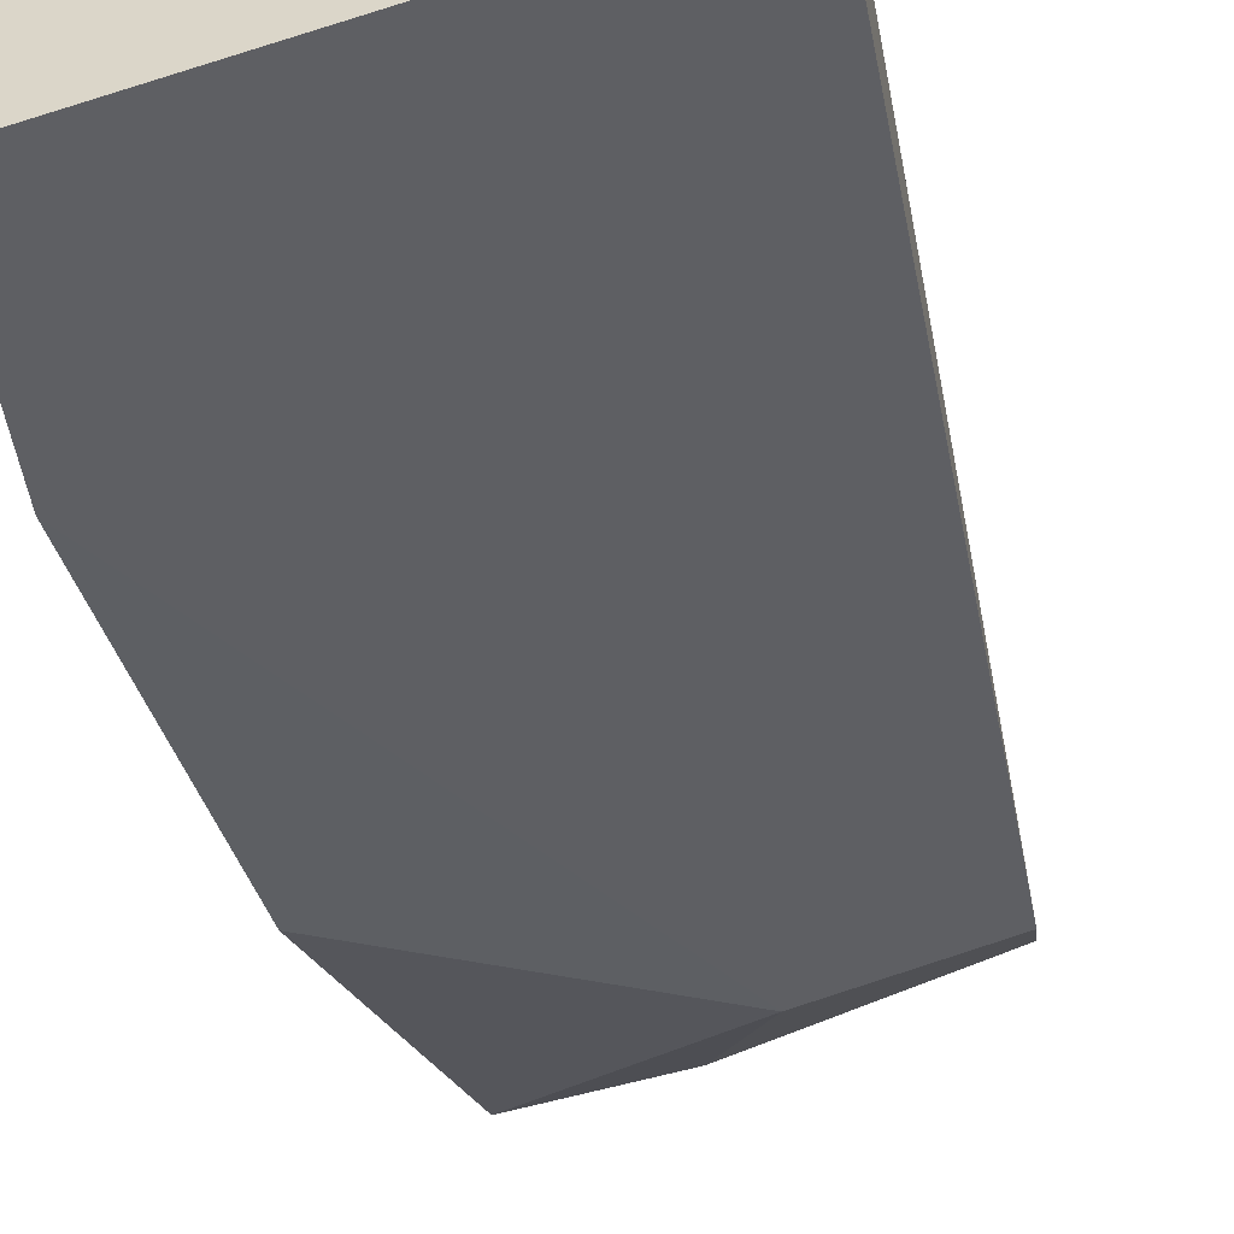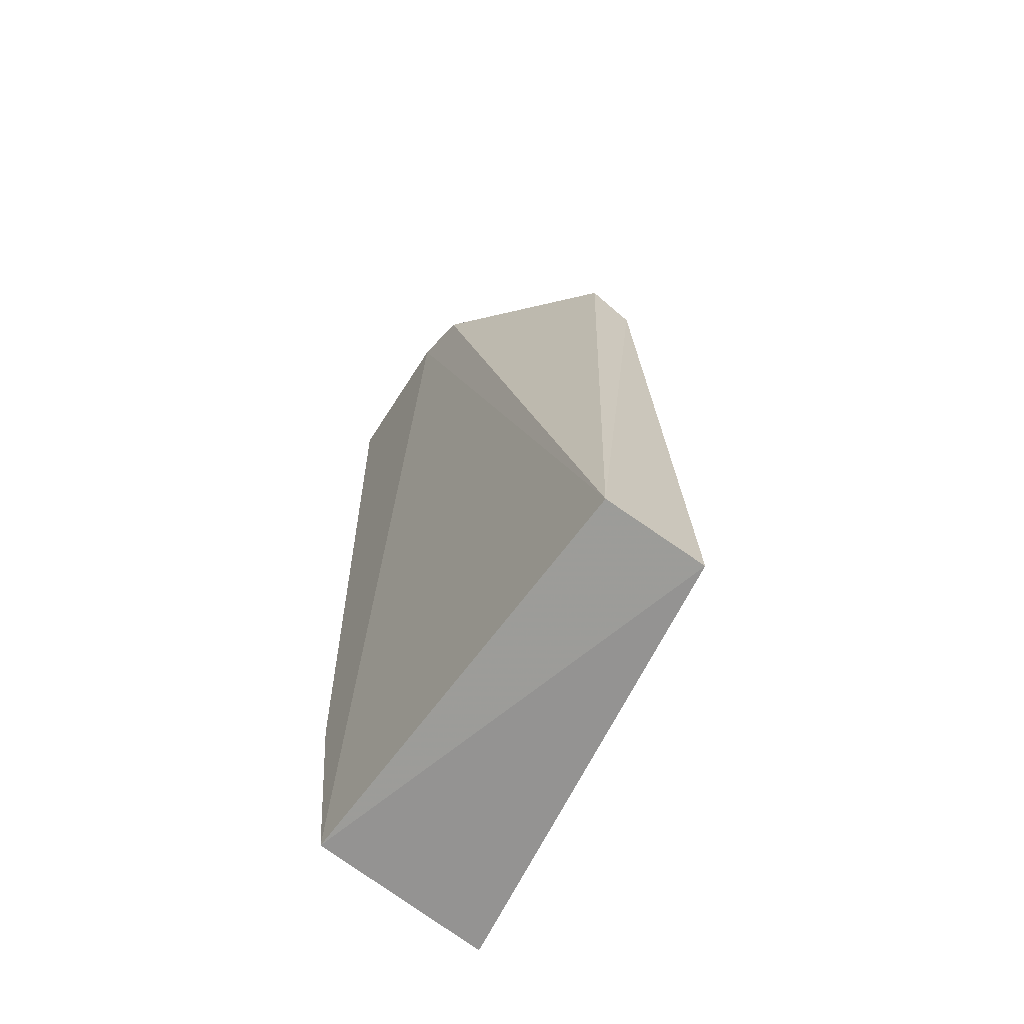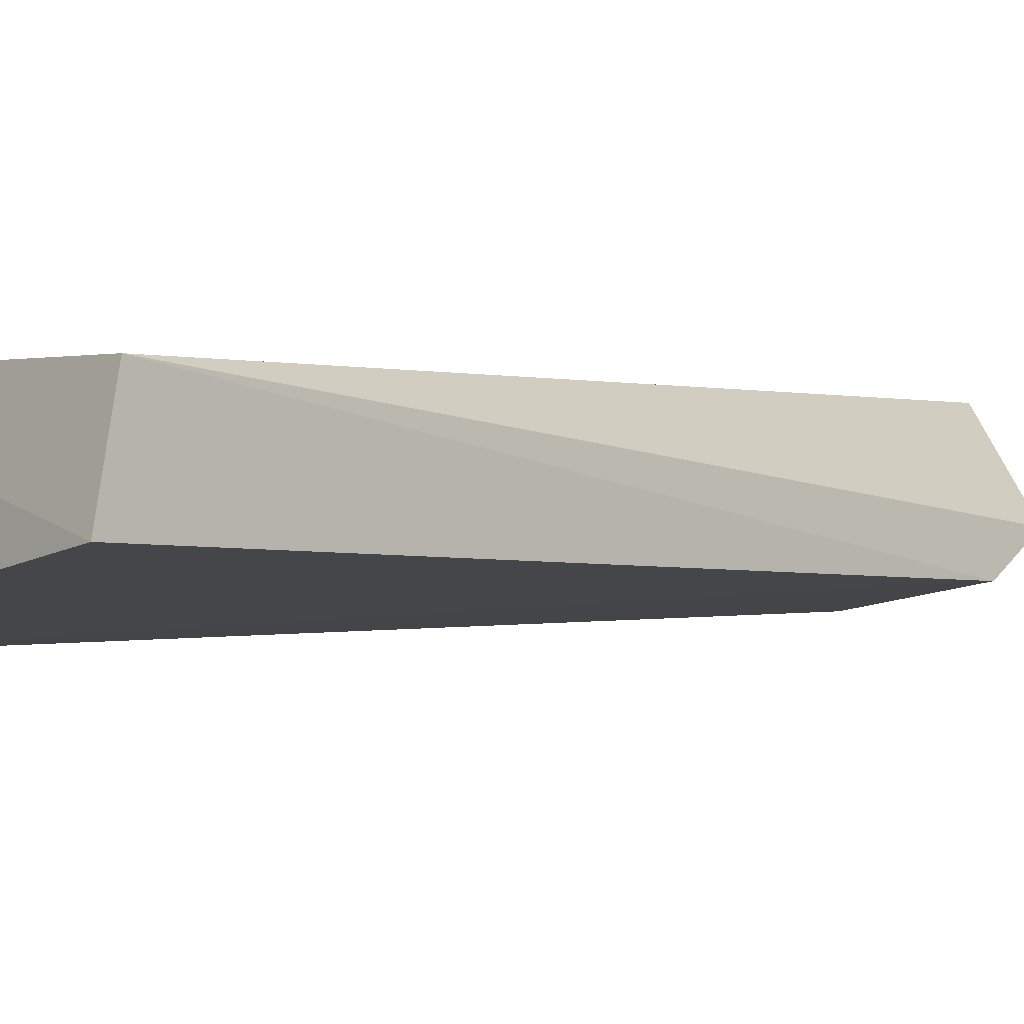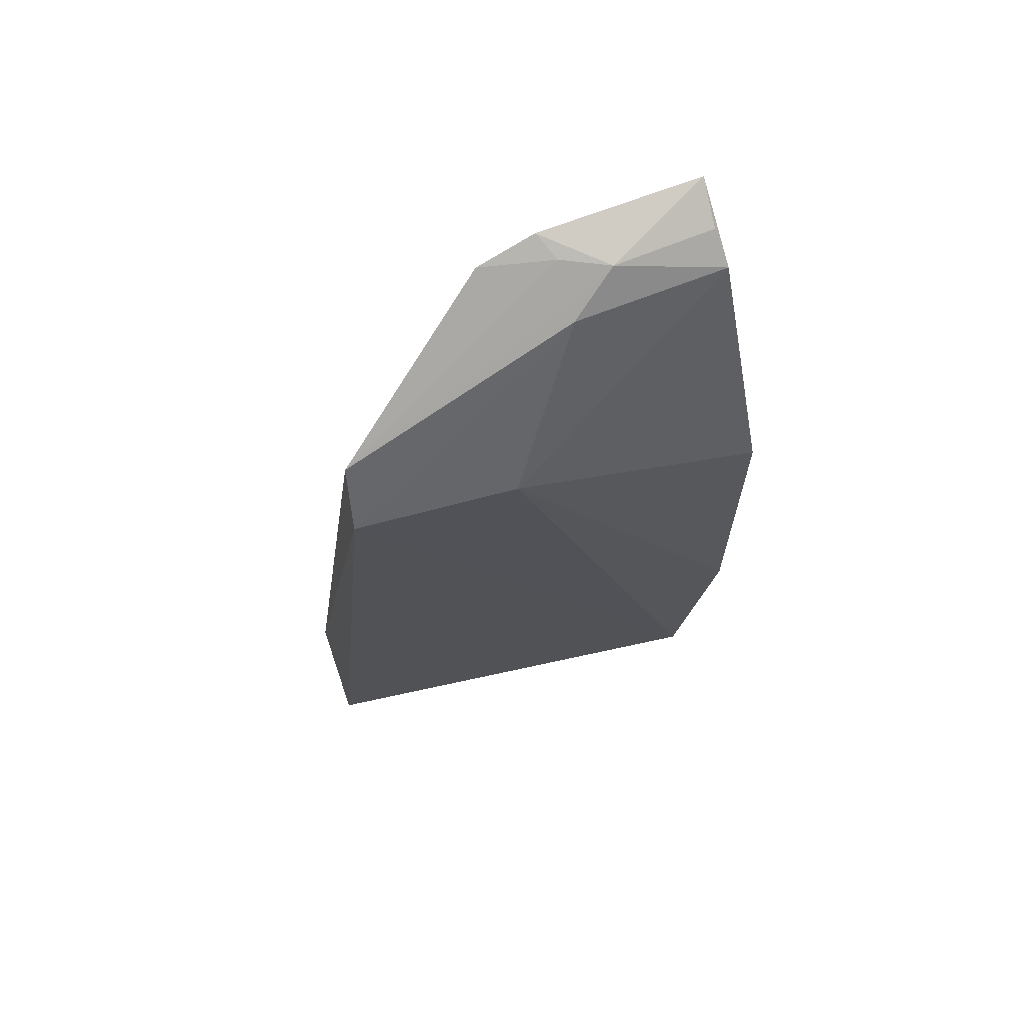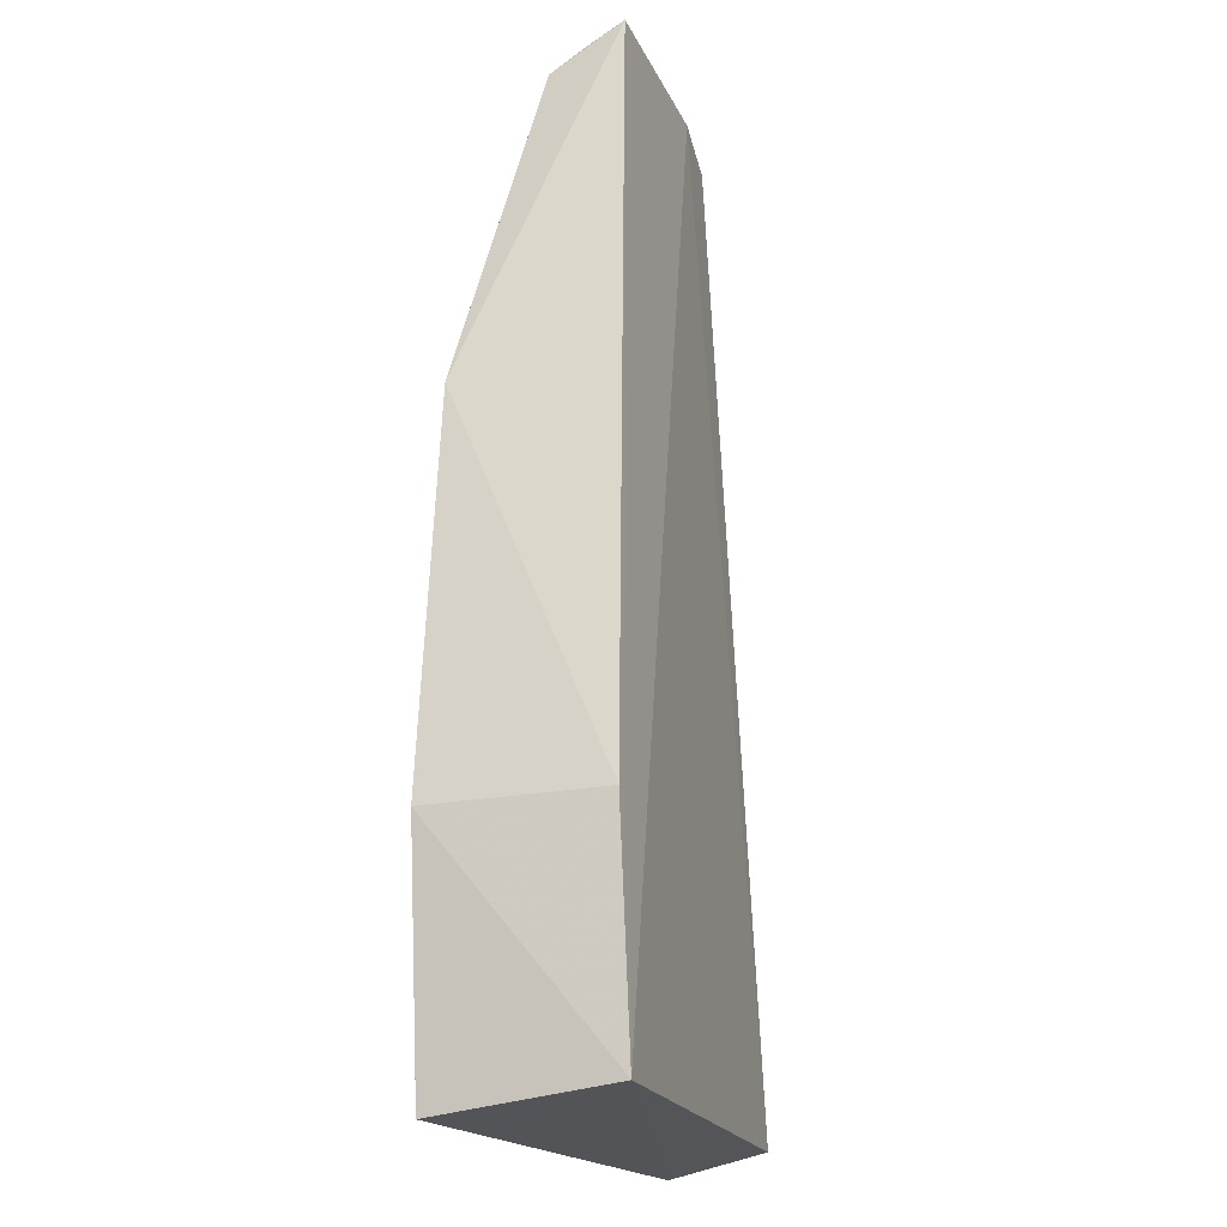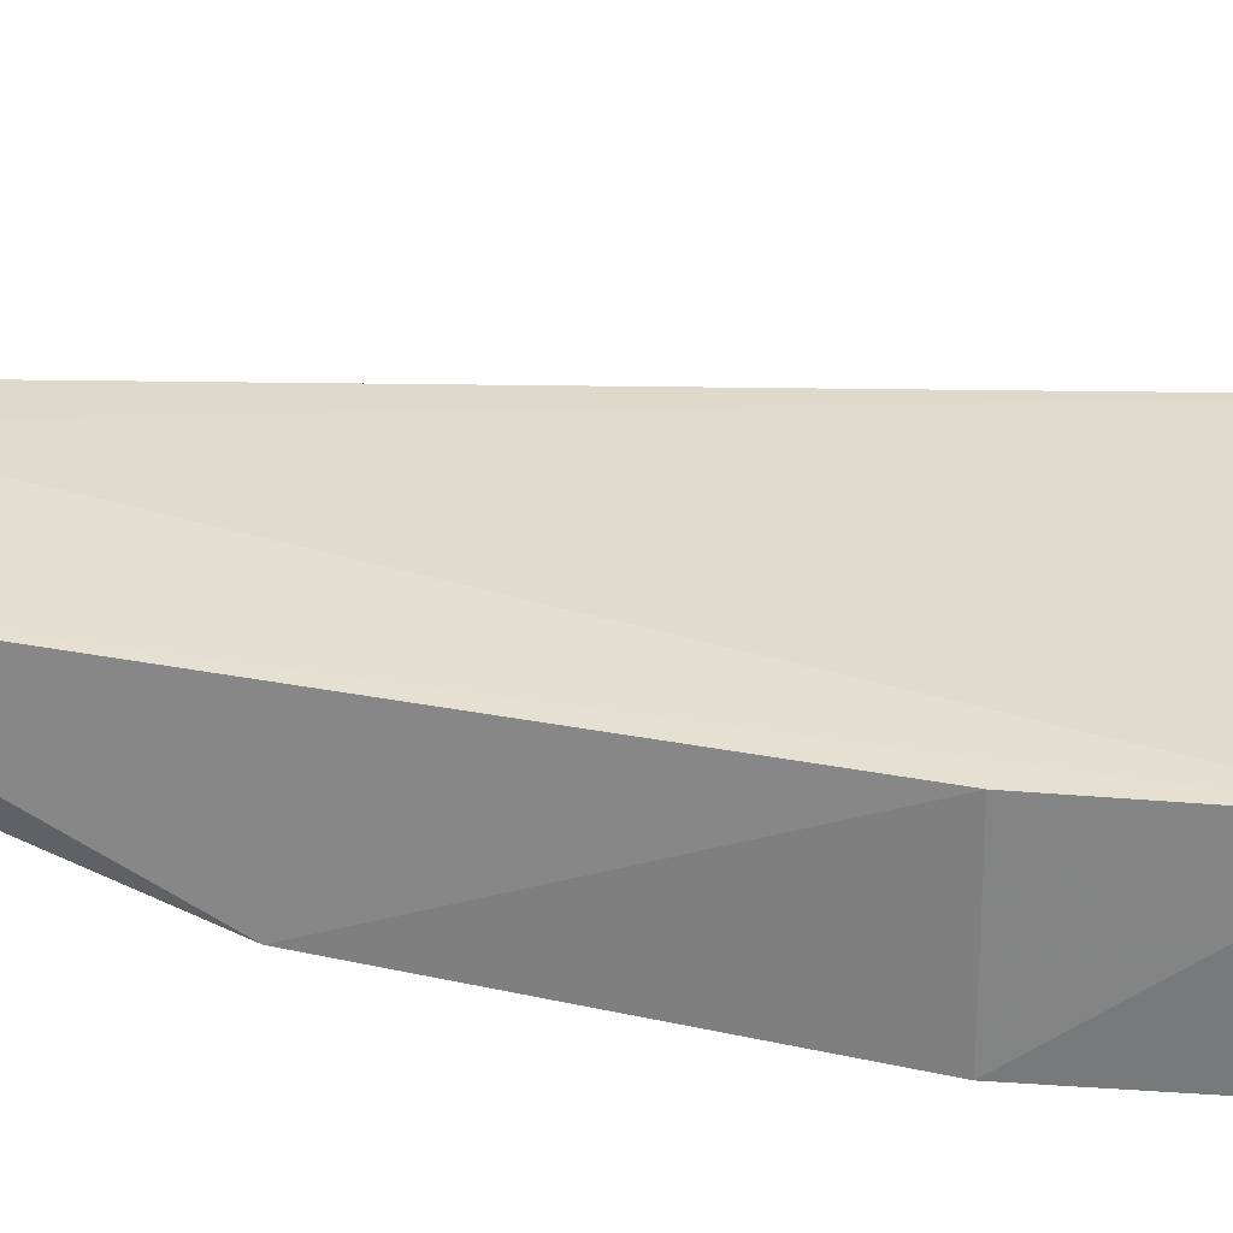
<metadata>
{"format":"obj","ext":"obj","renderer":"f3d","projection":"perspective","resolution":1024,"background":"white","views":[{"elev":-43.3,"azim":16.0,"up":"+Z"},{"elev":-64.0,"azim":55.7,"up":"+Y"},{"elev":-1.8,"azim":50.8,"up":"+Z"},{"elev":72.3,"azim":159.1,"up":"+Y"},{"elev":-21.7,"azim":-70.6,"up":"+Y"},{"elev":34.4,"azim":-76.5,"up":"+Z"}]}
</metadata>
<code>
v 0.04036 -0.1467 -0.416
v 0.0384 -0.1357 -0.3632
v -0.1925 -0.1508 -0.4505
v -0.2039 0.3678 -0.3532
v 0.0008707 0.2892 -0.4038
v -0.1904 -0.1397 -0.3561
v 0.005804 0.2577 -0.4241
v -0.08907 0.3482 -0.3504
v -0.2157 -0.02167 -0.4468
v -0.2025 0.3463 -0.3927
v -0.1201 0.3592 -0.3486
v -0.2056 -0.01854 -0.3561
v -0.07861 0.2629 -0.4351
v -0.2183 0.1789 -0.4358
v -0.1489 0.3577 -0.3769
v -0.1242 0.3414 -0.3908
v -0.2012 0.3576 -0.3762
v -0.1259 0.3559 -0.3639
f 6 1 2
f 6 3 1
f 7 5 2
f 7 2 1
f 7 1 3
f 8 2 5
f 9 3 6
f 11 6 2
f 11 2 8
f 11 4 6
f 12 9 6
f 12 6 4
f 13 7 3
f 13 3 9
f 14 4 10
f 14 12 4
f 14 9 12
f 14 13 9
f 14 10 13
f 15 4 11
f 16 5 7
f 16 7 13
f 16 15 5
f 16 13 10
f 16 10 15
f 17 15 10
f 17 10 4
f 17 4 15
f 18 15 11
f 18 11 8
f 18 8 5
f 18 5 15

</code>
